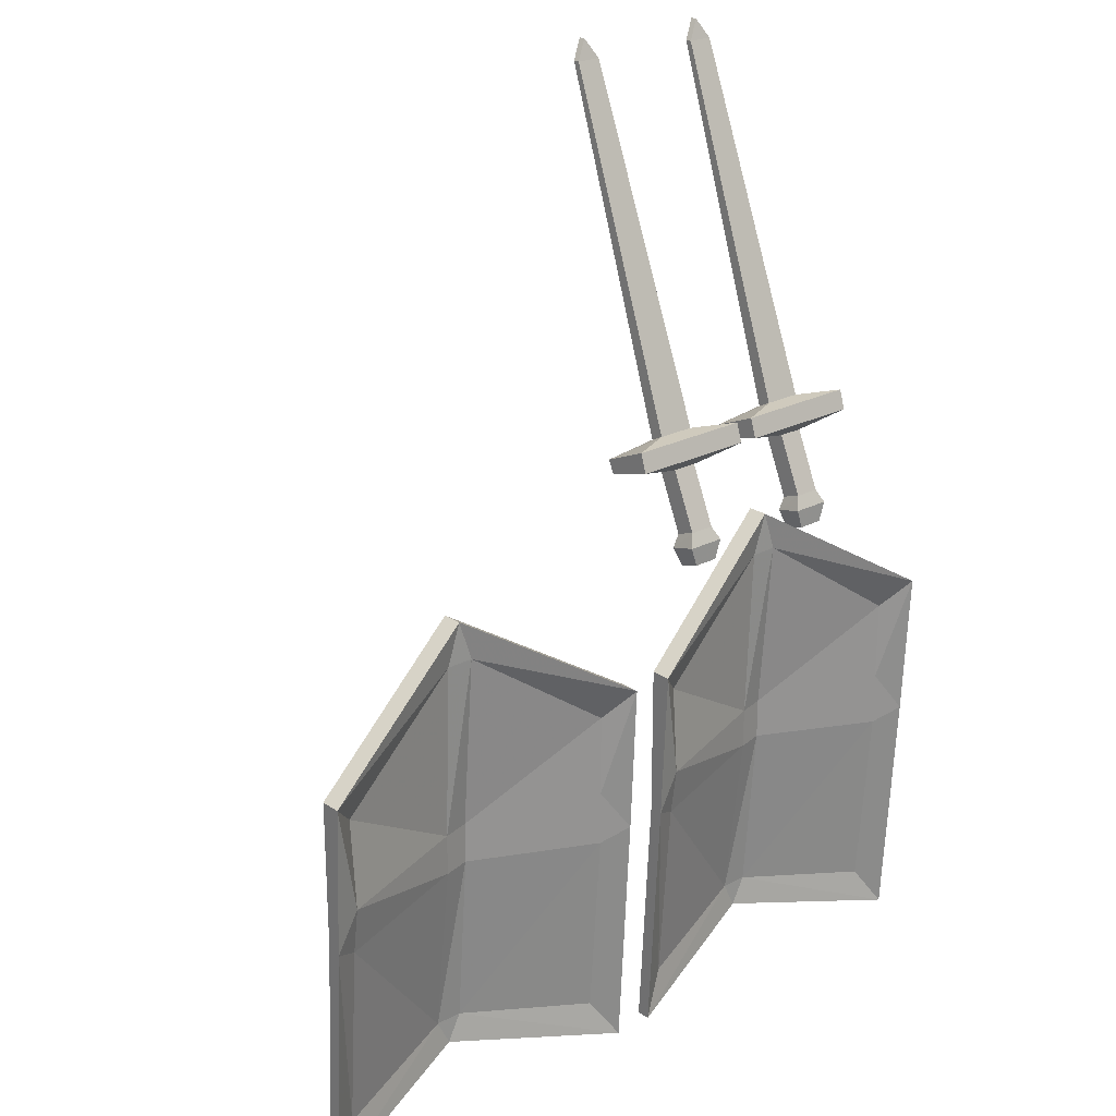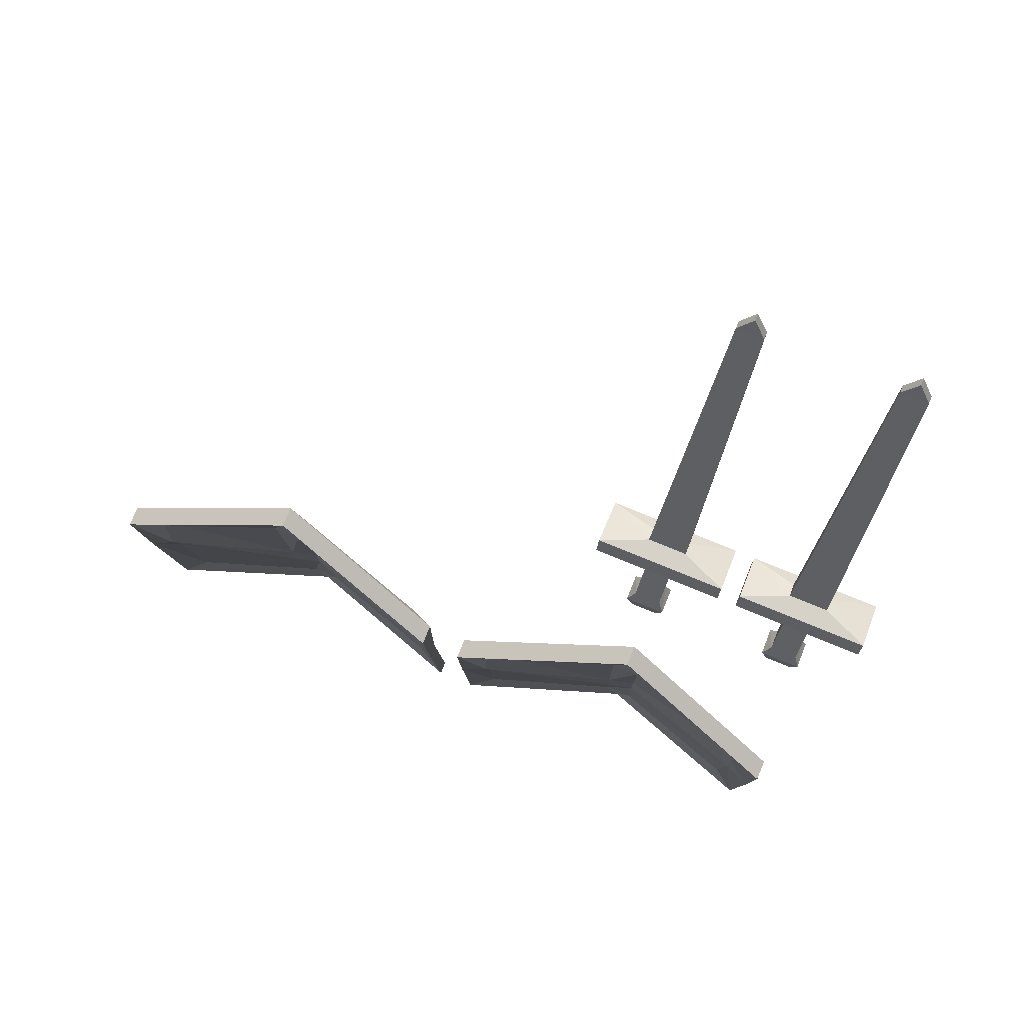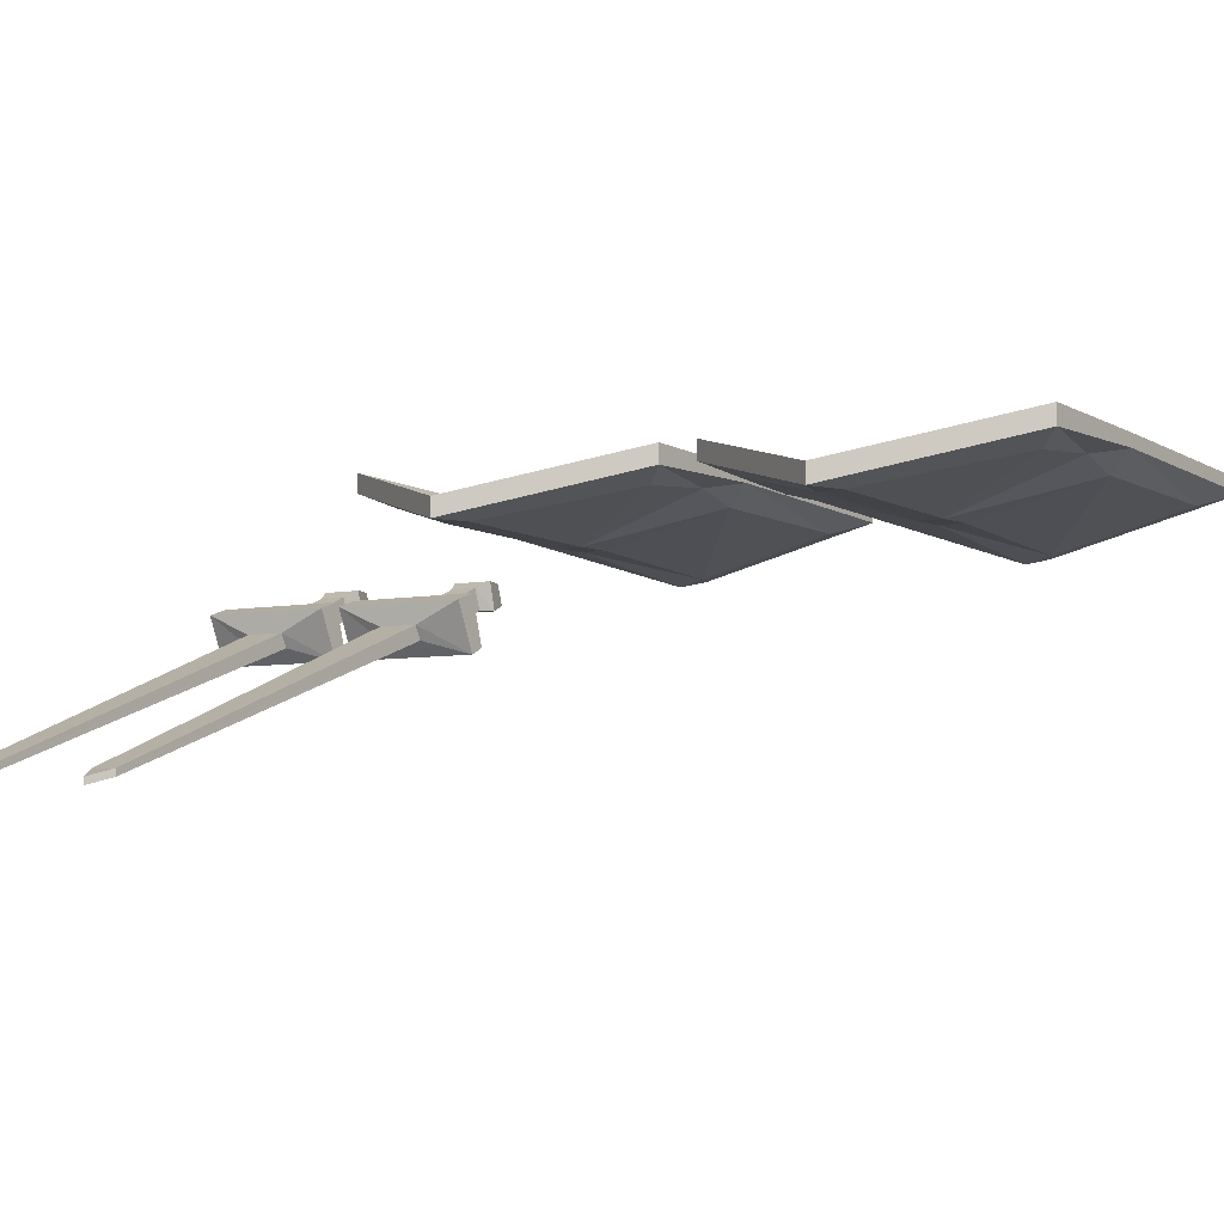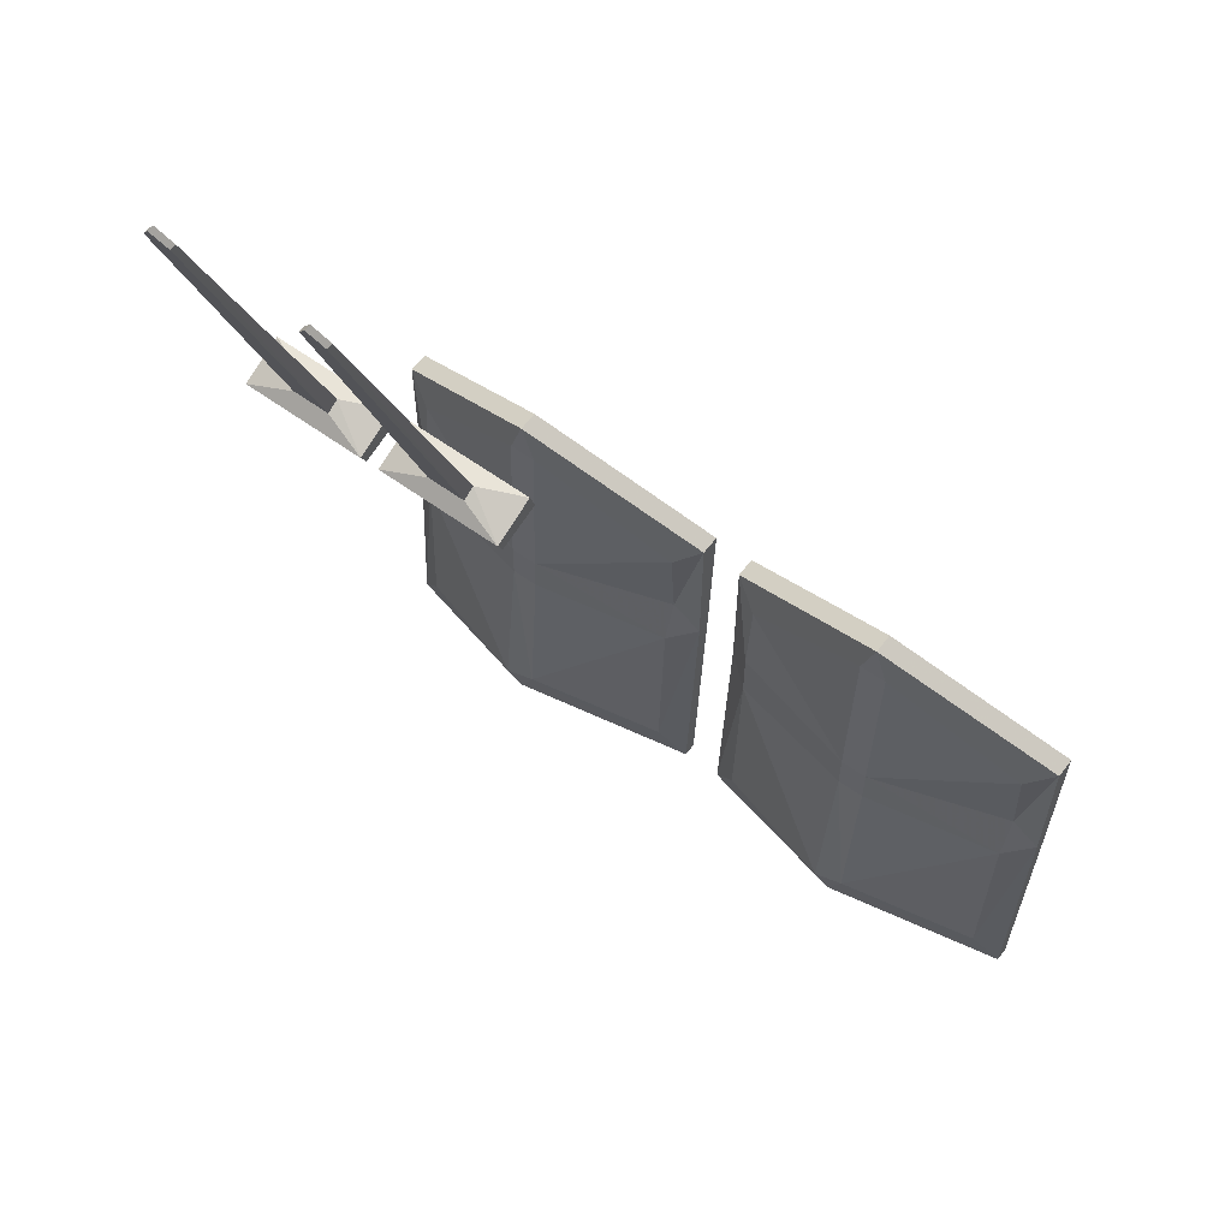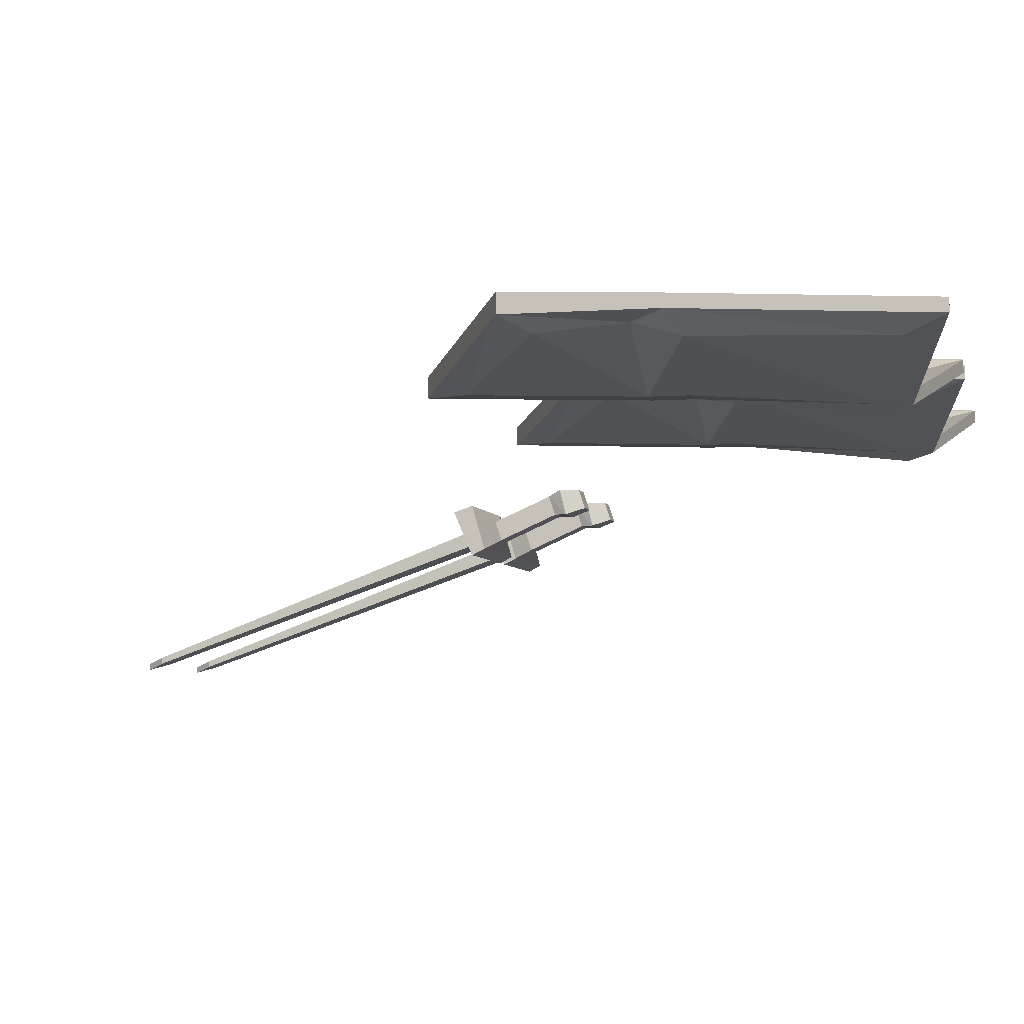
<metadata>
{"format":"obj","ext":"obj","renderer":"f3d","projection":"perspective","resolution":1024,"background":"white","views":[{"elev":23.1,"azim":-41.4,"up":"+Y"},{"elev":78.5,"azim":22.2,"up":"+Y"},{"elev":-5.1,"azim":-145.4,"up":"+Z"},{"elev":59.9,"azim":-143.3,"up":"+Y"},{"elev":-5.1,"azim":-77.2,"up":"+Z"}]}
</metadata>
<code>
v -0.5469 -0.75 -0.1172
v -0.5469 -0.5469 -0.1094
v -0.5156 -0.5469 -0.1094
v -0.5156 -0.75 -0.1172
v -0.5469 -0.7969 -0.1172
v -0.7031 -0.8125 -0.07812
v -0.7031 -0.7578 -0.0625
v -0.7031 -0.6562 -0.07031
v -0.7344 -0.625 -0.05469
v -0.5312 -0.5 -0.1094
v -0.3281 -0.625 -0.05469
v -0.3594 -0.6562 -0.07031
v -0.3594 -0.75 -0.07812
v -0.5156 -0.7969 -0.1172
v -0.5469 -1 -0.1328
v -0.7031 -1.031 -0.08594
v -0.7344 -0.7969 -0.05469
v -0.3594 -0.8125 -0.07812
v -0.5156 -1 -0.1406
v -0.5312 -1.031 -0.1328
v -0.7344 -1.078 -0.07031
v -0.7344 -0.7969 -0.03906
v -0.7344 -0.625 -0.03125
v -0.5312 -0.5 -0.08594
v -0.3281 -0.625 -0.03125
v -0.3281 -0.7969 -0.03906
v -0.3281 -0.7969 -0.05469
v -0.3594 -1.031 -0.08594
v -0.3281 -1.078 -0.07031
v -0.5312 -1.031 -0.1172
v -0.7344 -1.078 -0.05469
v -0.7031 -1.031 -0.07031
v -0.7031 -0.8125 -0.05469
v -0.7031 -0.7578 -0.04688
v -0.7031 -0.6562 -0.05469
v -0.5469 -0.5469 -0.08594
v -0.5156 -0.5469 -0.08594
v -0.3594 -0.6562 -0.05469
v -0.3594 -0.75 -0.05469
v -0.3594 -0.8125 -0.05469
v -0.3281 -1.078 -0.05469
v -0.5469 -0.75 -0.09375
v -0.5156 -0.75 -0.1016
v -0.5156 -0.7969 -0.1016
v -0.5156 -1 -0.1172
v -0.3594 -1.031 -0.07031
v -0.5469 -0.7969 -0.09375
v -0.5469 -1 -0.1172
v -0.09375 -0.75 -0.1172
v -0.09375 -0.5469 -0.1094
v -0.0625 -0.5469 -0.1094
v -0.0625 -0.75 -0.1172
v -0.09375 -0.7969 -0.1172
v -0.25 -0.8125 -0.07812
v -0.25 -0.7578 -0.0625
v -0.25 -0.6562 -0.07031
v -0.2812 -0.625 -0.05469
v -0.07812 -0.5 -0.1094
v 0.125 -0.625 -0.05469
v 0.09375 -0.6562 -0.07031
v 0.09375 -0.75 -0.07812
v -0.0625 -0.7969 -0.1172
v -0.09375 -1 -0.1328
v -0.25 -1.031 -0.08594
v -0.2812 -0.7969 -0.05469
v 0.09375 -0.8125 -0.07812
v -0.0625 -1 -0.1406
v -0.07812 -1.031 -0.1328
v -0.2812 -1.078 -0.07031
v -0.2812 -0.7969 -0.03906
v -0.2812 -0.625 -0.03125
v -0.07812 -0.5 -0.08594
v 0.125 -0.625 -0.03125
v 0.125 -0.7969 -0.03906
v 0.125 -0.7969 -0.05469
v 0.09375 -1.031 -0.08594
v 0.125 -1.078 -0.07031
v -0.07812 -1.031 -0.1172
v -0.2812 -1.078 -0.05469
v -0.25 -1.031 -0.07031
v -0.25 -0.8125 -0.05469
v -0.25 -0.7578 -0.04688
v -0.25 -0.6562 -0.05469
v -0.09375 -0.5469 -0.08594
v -0.0625 -0.5469 -0.08594
v 0.09375 -0.6562 -0.05469
v 0.09375 -0.75 -0.05469
v 0.09375 -0.8125 -0.05469
v 0.125 -1.078 -0.05469
v -0.09375 -0.75 -0.09375
v -0.0625 -0.75 -0.1016
v -0.0625 -0.7969 -0.1016
v -0.0625 -1 -0.1172
v 0.09375 -1.031 -0.07031
v -0.09375 -0.7969 -0.09375
v -0.09375 -1 -0.1172
v -0.1641 -0.4609 -0.2578
v -0.007812 -0.4609 -0.2578
v -0.007812 -0.4766 -0.25
v -0.1641 -0.4766 -0.25
v -0.1641 -0.4375 -0.2031
v -0.1094 -0.4375 -0.2266
v -0.1094 -0.4453 -0.2422
v -0.0625 -0.4453 -0.2422
v -0.007812 -0.4375 -0.2031
v -0.007812 -0.4609 -0.1953
v -0.07031 -0.4766 -0.2109
v -0.07031 -0.4844 -0.2344
v -0.1016 -0.4844 -0.2344
v -0.1641 -0.4609 -0.1953
v -0.0625 -0.4375 -0.2266
v -0.07031 -0.02344 -0.3828
v -0.1016 -0.02344 -0.3828
v -0.1016 -0.02344 -0.3906
v -0.07031 -0.02344 -0.3906
v -0.1016 -0.4766 -0.2109
v -0.1016 -0.5469 -0.1797
v -0.07031 -0.5469 -0.1797
v -0.07031 -0.5547 -0.2031
v -0.1016 -0.5547 -0.2031
v -0.1094 -0.5703 -0.2031
v -0.1094 -0.5625 -0.1719
v -0.0625 -0.5625 -0.1719
v -0.0625 -0.5703 -0.2031
v -0.07031 -0.5938 -0.1953
v -0.1016 -0.5938 -0.1953
v -0.1016 -0.5859 -0.1719
v -0.07031 -0.5859 -0.1719
v -0.08594 0 -0.3984
v -0.08594 0 -0.3906
v 0.01562 -0.4609 -0.2578
v 0.1719 -0.4609 -0.2578
v 0.1719 -0.4766 -0.25
v 0.01562 -0.4766 -0.25
v 0.01562 -0.4375 -0.2031
v 0.07031 -0.4375 -0.2266
v 0.07031 -0.4453 -0.2422
v 0.1172 -0.4453 -0.2422
v 0.1719 -0.4375 -0.2031
v 0.1719 -0.4609 -0.1953
v 0.1094 -0.4766 -0.2109
v 0.1094 -0.4844 -0.2344
v 0.07812 -0.4844 -0.2344
v 0.01562 -0.4609 -0.1953
v 0.1172 -0.4375 -0.2266
v 0.1094 -0.02344 -0.3828
v 0.07812 -0.02344 -0.3828
v 0.07812 -0.02344 -0.3906
v 0.1094 -0.02344 -0.3906
v 0.07812 -0.4766 -0.2109
v 0.07812 -0.5469 -0.1797
v 0.1094 -0.5469 -0.1797
v 0.1094 -0.5547 -0.2031
v 0.07812 -0.5547 -0.2031
v 0.07031 -0.5703 -0.2031
v 0.07031 -0.5625 -0.1719
v 0.1172 -0.5625 -0.1719
v 0.1172 -0.5703 -0.2031
v 0.1094 -0.5938 -0.1953
v 0.07812 -0.5938 -0.1953
v 0.07812 -0.5859 -0.1719
v 0.1094 -0.5859 -0.1719
v 0.09375 0 -0.3984
v 0.09375 0 -0.3906
f 1 2 3
f 1 3 4
f 1 4 5
f 1 5 6
f 1 6 7
f 2 8 9
f 2 9 10
f 2 10 3
f 3 10 11
f 3 11 12
f 4 13 14
f 4 14 5
f 5 14 15
f 6 16 17
f 6 17 7
f 7 17 9
f 7 9 8
f 14 13 18
f 14 19 15
f 15 19 20
f 15 20 21
f 15 21 16
f 16 21 17
f 17 21 22
f 17 22 23
f 17 23 9
f 9 23 24
f 9 24 10
f 10 24 25
f 10 25 11
f 11 25 26
f 11 26 27
f 11 27 13
f 11 13 12
f 19 28 29
f 19 29 20
f 20 29 30
f 20 30 31
f 20 31 21
f 21 31 22
f 26 41 27
f 27 41 29
f 27 29 18
f 27 18 13
f 29 28 18
f 41 30 29
f 49 50 51
f 49 51 52
f 49 52 53
f 49 53 54
f 49 54 55
f 50 56 57
f 50 57 58
f 50 58 51
f 51 58 59
f 51 59 60
f 52 61 62
f 52 62 53
f 53 62 63
f 54 64 65
f 54 65 55
f 55 65 57
f 55 57 56
f 62 61 66
f 62 67 63
f 63 67 68
f 63 68 69
f 63 69 64
f 64 69 65
f 65 69 70
f 65 70 71
f 65 71 57
f 57 71 72
f 57 72 58
f 58 72 73
f 58 73 59
f 59 73 74
f 59 74 75
f 59 75 61
f 59 61 60
f 67 76 77
f 67 77 68
f 68 77 78
f 68 78 79
f 68 79 69
f 69 79 70
f 74 89 75
f 75 89 77
f 75 77 66
f 75 66 61
f 77 76 66
f 89 78 77
f 97 98 99
f 97 99 100
f 97 100 101
f 97 101 102
f 97 102 103
f 97 103 98
f 98 103 104
f 98 104 105
f 98 105 106
f 98 106 99
f 99 106 107
f 99 107 108
f 99 108 100
f 100 108 109
f 100 109 110
f 100 110 101
f 101 110 105
f 101 105 111
f 101 111 102
f 104 111 105
f 105 110 106
f 106 110 116
f 106 116 107
f 109 116 110
f 117 120 121
f 117 121 122
f 117 122 118
f 118 122 123
f 118 123 119
f 119 123 124
f 119 124 120
f 120 124 121
f 121 124 125
f 121 125 126
f 121 126 122
f 122 126 127
f 122 127 123
f 123 127 128
f 123 128 124
f 124 128 125
f 125 128 126
f 126 128 127
f 131 132 133
f 131 133 134
f 131 134 135
f 131 135 136
f 131 136 137
f 131 137 132
f 132 137 138
f 132 138 139
f 132 139 140
f 132 140 133
f 133 140 141
f 133 141 142
f 133 142 134
f 134 142 143
f 134 143 144
f 134 144 135
f 135 144 139
f 135 139 145
f 135 145 136
f 138 145 139
f 139 144 140
f 140 144 150
f 140 150 141
f 143 150 144
f 151 154 155
f 151 155 156
f 151 156 152
f 152 156 157
f 152 157 153
f 153 157 158
f 153 158 154
f 154 158 155
f 155 158 159
f 155 159 160
f 155 160 156
f 156 160 161
f 156 161 157
f 157 161 162
f 157 162 158
f 158 162 159
f 159 162 160
f 160 162 161
f 1 7 8
f 1 8 2
f 3 12 4
f 4 12 13
f 5 15 6
f 6 15 16
f 14 18 19
f 18 28 19
f 22 31 32
f 22 32 33
f 22 33 34
f 22 34 23
f 23 34 35
f 23 35 36
f 23 36 24
f 24 36 37
f 24 37 25
f 25 37 38
f 25 38 39
f 25 39 26
f 26 39 40
f 26 40 41
f 37 36 42
f 37 42 43
f 37 43 38
f 38 43 39
f 39 43 40
f 40 43 44
f 40 44 45
f 40 45 46
f 40 46 41
f 41 46 45
f 41 45 30
f 44 43 42
f 44 42 47
f 44 47 48
f 44 48 45
f 45 48 30
f 30 48 31
f 31 48 32
f 32 48 33
f 33 48 47
f 33 47 34
f 34 47 42
f 34 42 35
f 35 42 36
f 49 55 56
f 49 56 50
f 51 60 52
f 52 60 61
f 53 63 54
f 54 63 64
f 62 66 67
f 66 76 67
f 70 79 80
f 70 80 81
f 70 81 82
f 70 82 71
f 71 82 83
f 71 83 84
f 71 84 72
f 72 84 85
f 72 85 73
f 73 85 86
f 73 86 87
f 73 87 74
f 74 87 88
f 74 88 89
f 85 84 90
f 85 90 91
f 85 91 86
f 86 91 87
f 87 91 88
f 88 91 92
f 88 92 93
f 88 93 94
f 88 94 89
f 89 94 93
f 89 93 78
f 92 91 90
f 92 90 95
f 92 95 96
f 92 96 93
f 93 96 78
f 78 96 79
f 79 96 80
f 80 96 81
f 81 96 95
f 81 95 82
f 82 95 90
f 82 90 83
f 83 90 84
f 102 111 112
f 102 112 113
f 102 113 103
f 103 113 114
f 103 114 104
f 104 114 115
f 104 115 111
f 107 116 117
f 107 117 118
f 107 118 108
f 108 118 119
f 108 119 109
f 109 119 120
f 109 120 116
f 120 117 116
f 111 115 112
f 112 115 129
f 112 129 130
f 112 130 113
f 113 130 114
f 114 130 129
f 114 129 115
f 136 145 146
f 136 146 147
f 136 147 137
f 137 147 148
f 137 148 138
f 138 148 149
f 138 149 145
f 141 150 151
f 141 151 152
f 141 152 142
f 142 152 153
f 142 153 143
f 143 153 154
f 143 154 150
f 154 151 150
f 145 149 146
f 146 149 163
f 146 163 164
f 146 164 147
f 147 164 148
f 148 164 163
f 148 163 149

</code>
